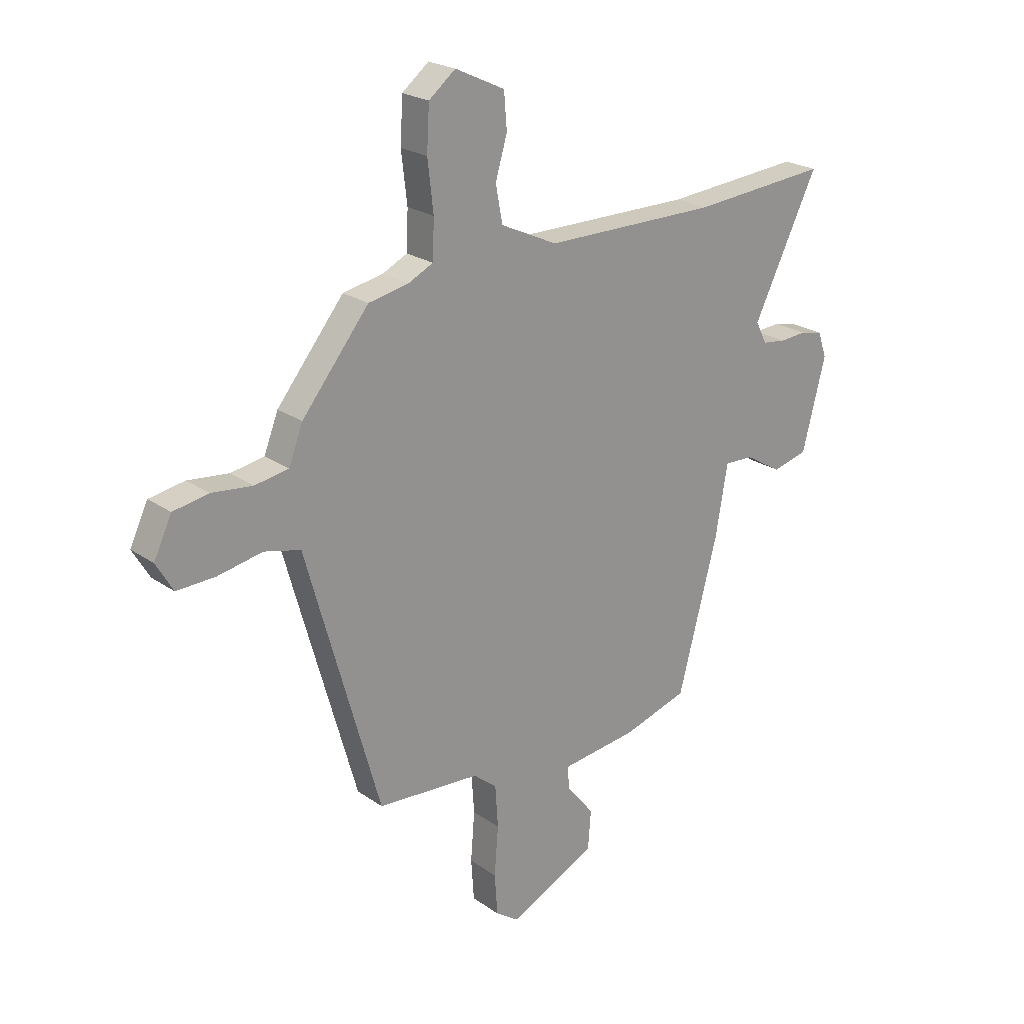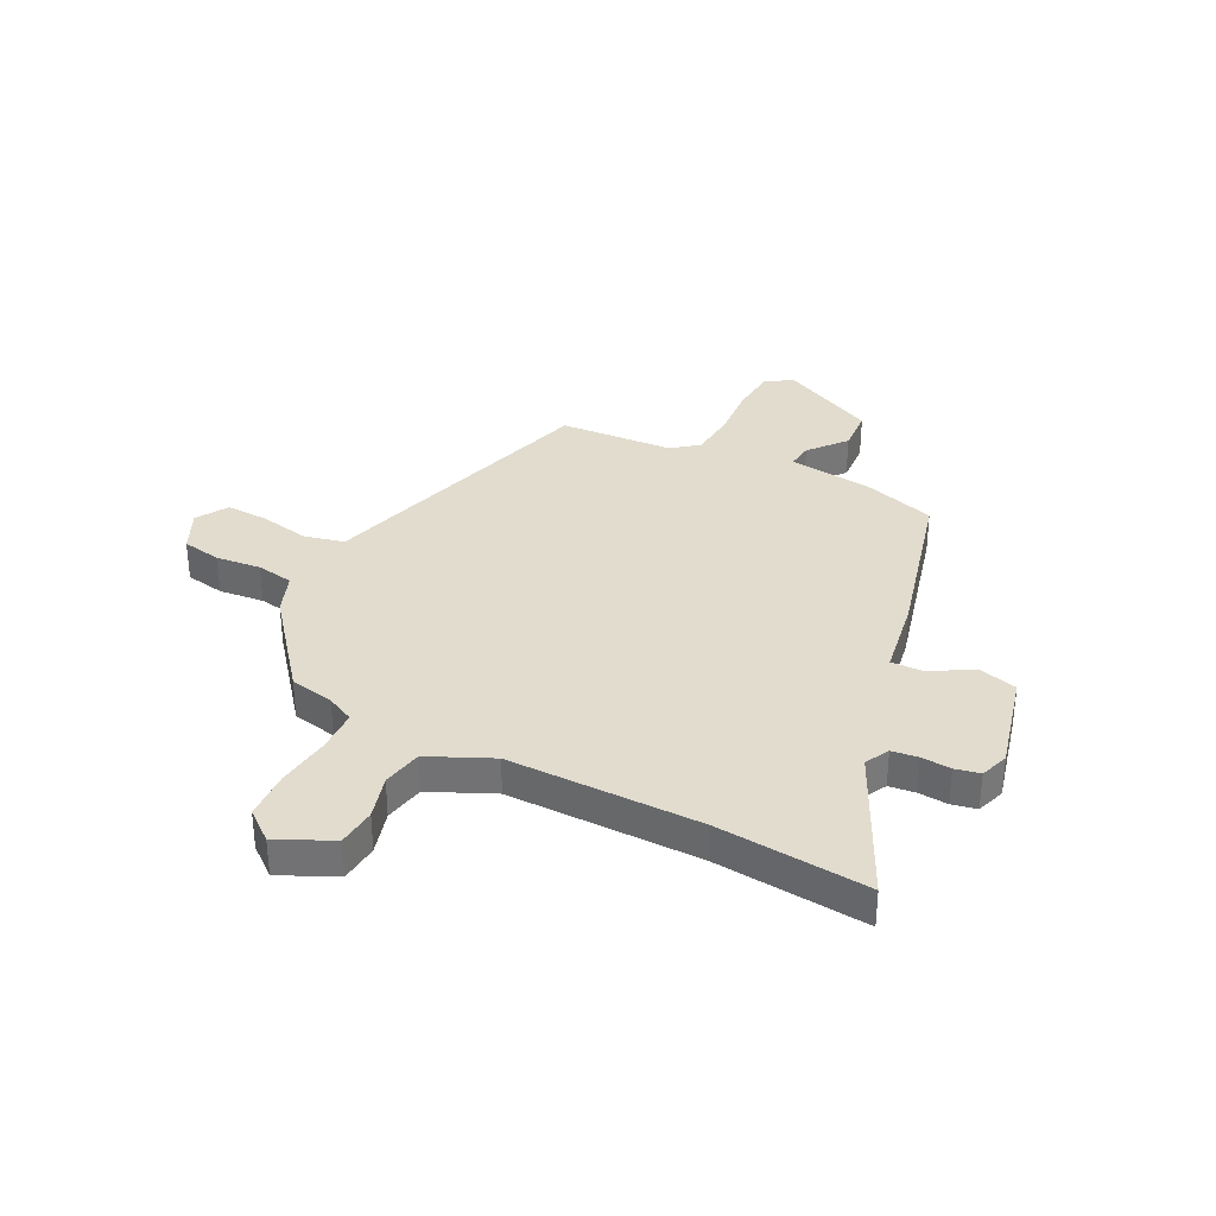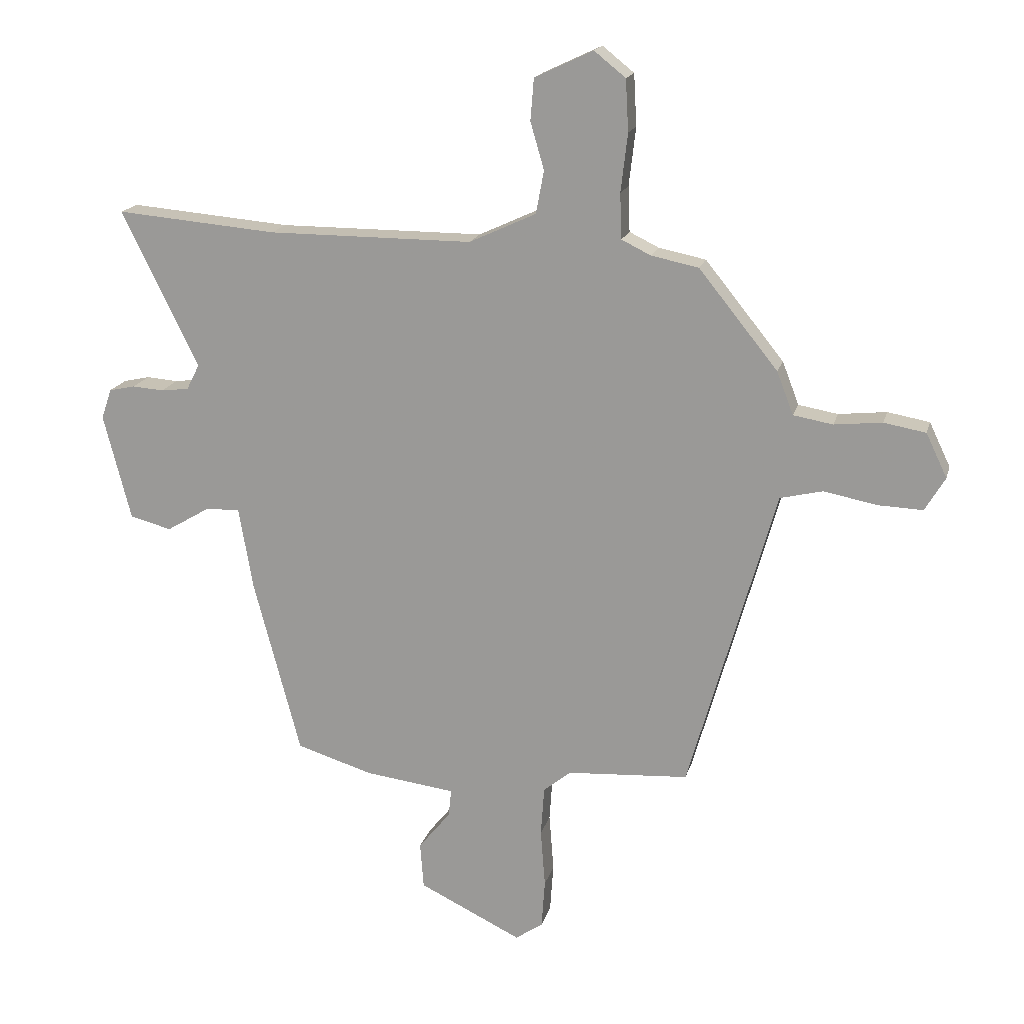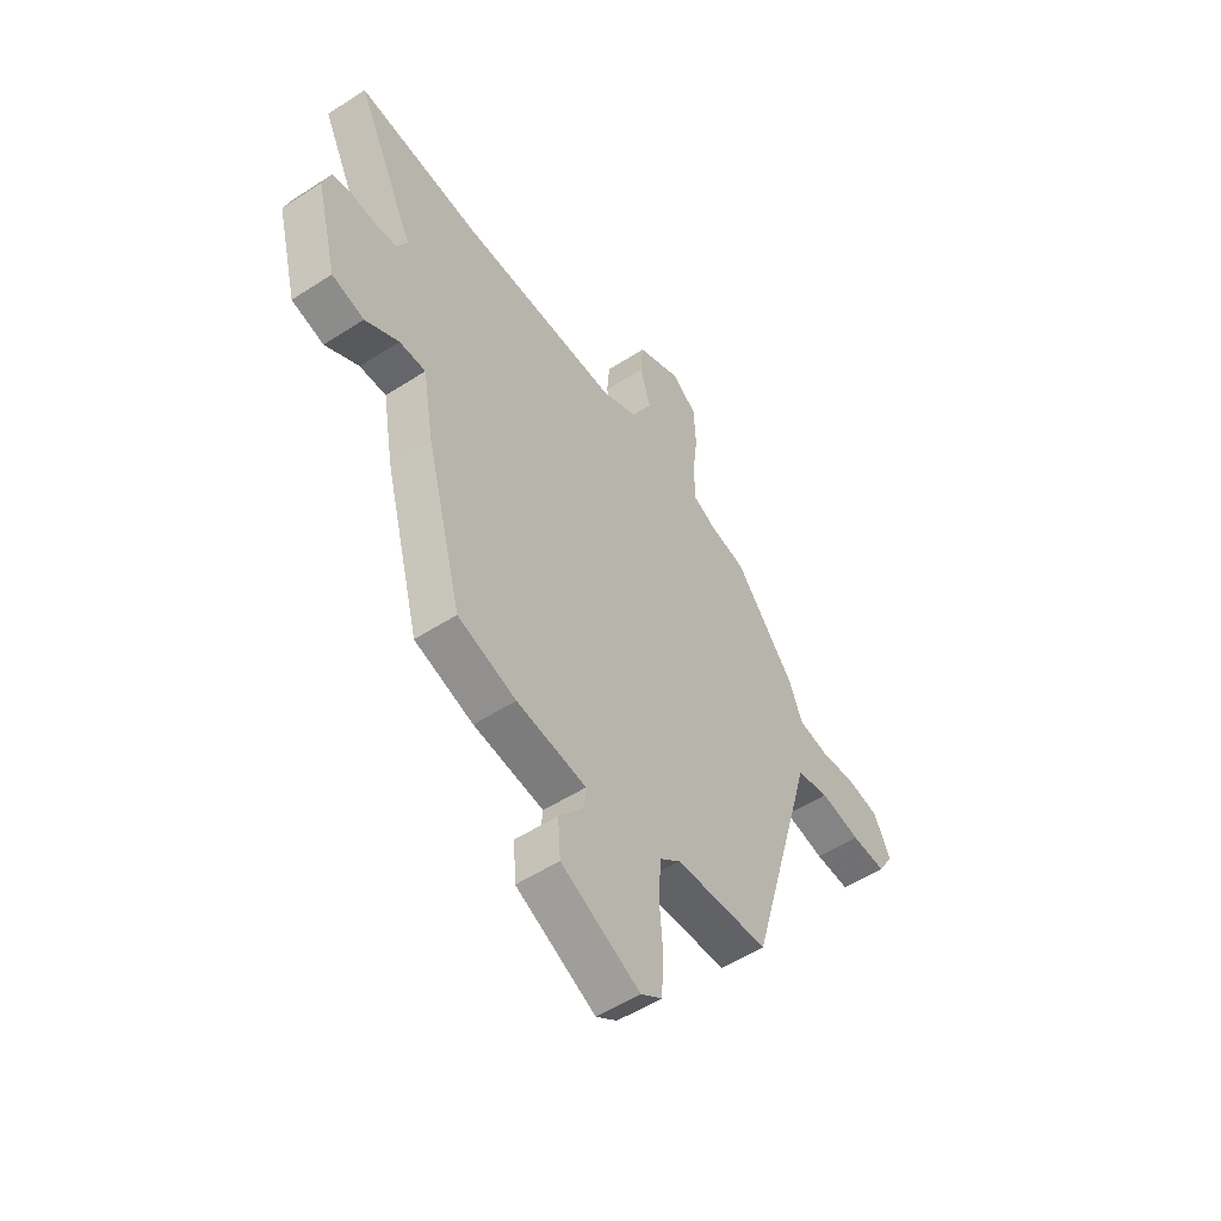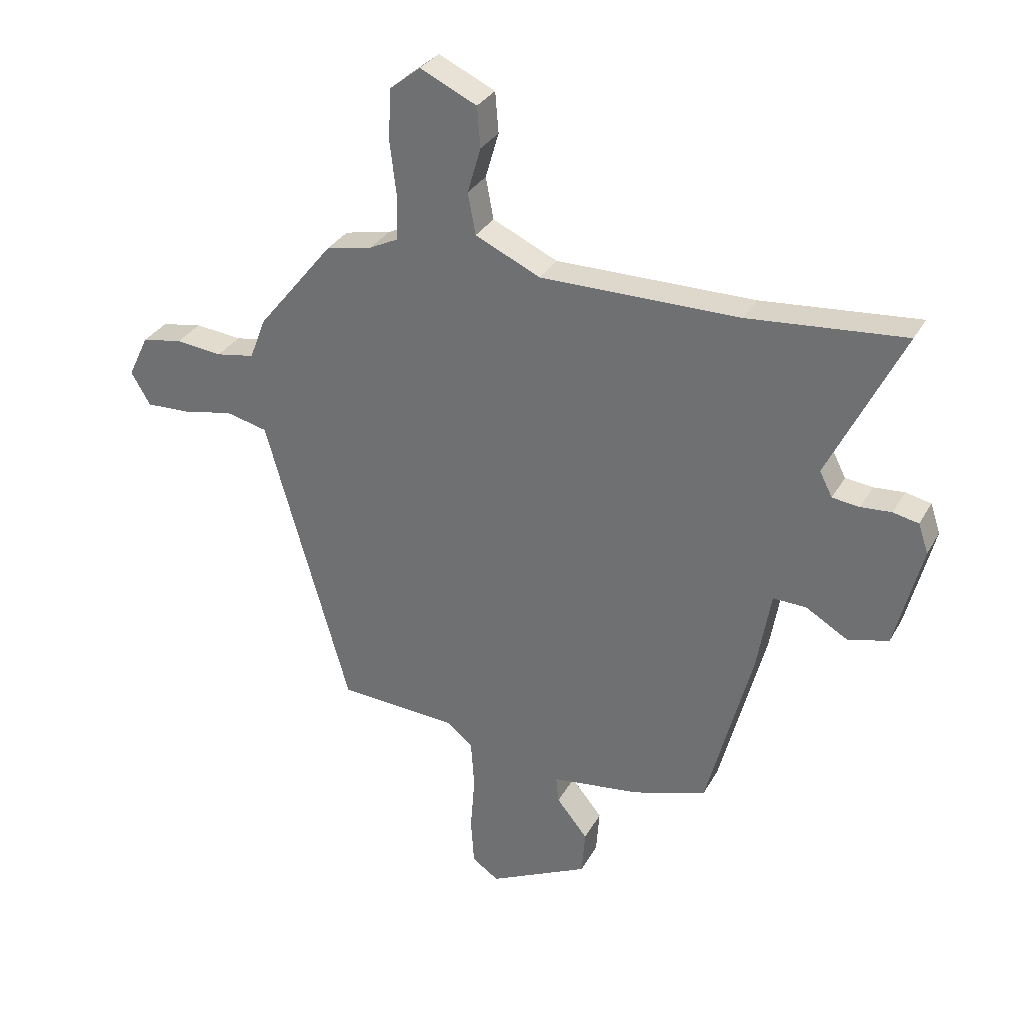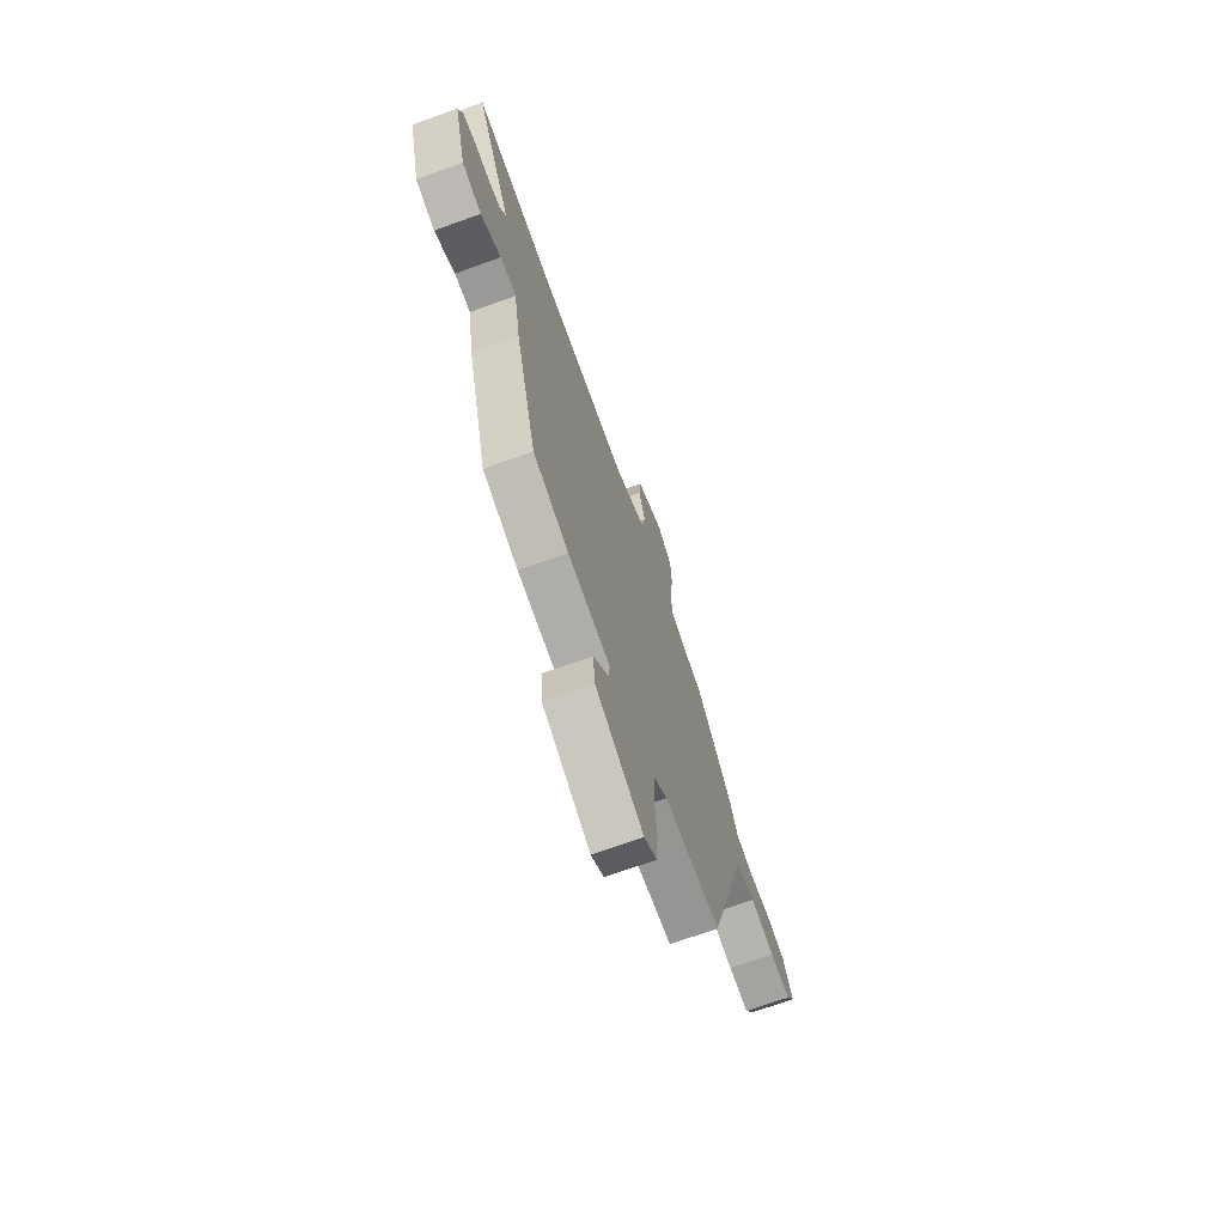
<metadata>
{"format":"obj","ext":"obj","renderer":"f3d","projection":"perspective","resolution":1024,"background":"white","views":[{"elev":22.6,"azim":-40.0,"up":"+Z"},{"elev":34.1,"azim":27.2,"up":"+Y"},{"elev":17.5,"azim":-166.0,"up":"+Z"},{"elev":-53.4,"azim":124.7,"up":"+Z"},{"elev":31.3,"azim":24.7,"up":"+Z"},{"elev":-70.8,"azim":109.8,"up":"+Z"}]}
</metadata>
<code>
v -0.361 0.07 -0.466
v -0.484 0.07 -0.033
v -0.513 0.07 0.071
v -0.588 0.07 0.089
v -0.68 0.07 0.071
v -0.759 0.07 0.068
v -0.794 0.07 0.127
v -0.757 0.07 0.204
v -0.684 0.07 0.217
v -0.6 0.07 0.208
v -0.531 0.07 0.22
v -0.502 0.07 0.295
v -0.364 0.07 0.466
v -0.281 0.07 0.483
v -0.23 0.07 0.508
v -0.227 0.07 0.587
v -0.239 0.07 0.689
v -0.234 0.07 0.779
v -0.179 0.07 0.823
v -0.077 0.07 0.775
v -0.071 0.07 0.702
v -0.095 0.07 0.62
v -0.081 0.07 0.545
v 0.036 0.07 0.491
v 0.394 0.07 0.491
v 0.676 0.07 0.515
v 0.542 0.07 0.242
v 0.565 0.07 0.197
v 0.614 0.07 0.191
v 0.669 0.07 0.195
v 0.715 0.07 0.185
v 0.733 0.07 0.132
v 0.685 0.07 -0.054
v 0.612 0.07 -0.073
v 0.536 0.07 -0.028
v 0.476 0.07 -0.026
v 0.451 0.07 -0.171
v 0.369 0.07 -0.48
v 0.236 0.07 -0.521
v 0.077 0.07 -0.541
v 0.082 0.07 -0.589
v 0.138 0.07 -0.658
v 0.132 0.07 -0.739
v -0.048 0.07 -0.826
v -0.096 0.07 -0.793
v -0.102 0.07 -0.708
v -0.094 0.07 -0.606
v -0.1 0.07 -0.519
v -0.148 0.07 -0.48
v -0.361 0 -0.466
v -0.484 0 -0.033
v -0.513 0 0.071
v -0.588 0 0.089
v -0.68 0 0.071
v -0.759 0 0.068
v -0.794 0 0.127
v -0.757 0 0.204
v -0.684 0 0.217
v -0.6 0 0.208
v -0.531 0 0.22
v -0.502 0 0.295
v -0.364 0 0.466
v -0.281 0 0.483
v -0.23 0 0.508
v -0.227 0 0.587
v -0.239 0 0.689
v -0.234 0 0.779
v -0.179 0 0.823
v -0.077 0 0.775
v -0.071 0 0.702
v -0.095 0 0.62
v -0.081 0 0.545
v 0.036 0 0.491
v 0.394 0 0.491
v 0.676 0 0.515
v 0.542 0 0.242
v 0.565 0 0.197
v 0.614 0 0.191
v 0.669 0 0.195
v 0.715 0 0.185
v 0.733 0 0.132
v 0.685 0 -0.054
v 0.612 0 -0.073
v 0.536 0 -0.028
v 0.476 0 -0.026
v 0.451 0 -0.171
v 0.369 0 -0.48
v 0.236 0 -0.521
v 0.077 0 -0.541
v 0.082 0 -0.589
v 0.138 0 -0.658
v 0.132 0 -0.739
v -0.048 0 -0.826
v -0.096 0 -0.793
v -0.102 0 -0.708
v -0.094 0 -0.606
v -0.1 0 -0.519
v -0.148 0 -0.48
f 45 46 47
f 44 45 47
f 43 44 47
f 42 43 47
f 41 42 47
f 40 41 47 48
f 40 48 49
f 39 40 49
f 38 39 49
f 37 38 49
f 36 37 49
f 33 34 35
f 32 33 35
f 31 32 35
f 30 31 35
f 29 30 35
f 28 29 35 36
f 1 2 3
f 49 1 3
f 36 49 3
f 28 36 3
f 27 28 3
f 20 21 22
f 19 20 22
f 18 19 22
f 17 18 22
f 16 17 22
f 15 16 22 23
f 14 15 23 24
f 14 24 25
f 13 14 25
f 12 13 25
f 11 12 25
f 8 9 10
f 7 8 10
f 6 7 10
f 5 6 10
f 4 5 10
f 27 3 4
f 26 27 4
f 25 26 4
f 11 25 4
f 4 10 11
f 96 95 94
f 96 94 93
f 96 93 92
f 96 92 91
f 96 91 90
f 97 96 90 89
f 98 97 89
f 98 89 88
f 98 88 87
f 98 87 86
f 98 86 85
f 84 83 82
f 84 82 81
f 84 81 80
f 84 80 79
f 84 79 78
f 85 84 78 77
f 52 51 50
f 52 50 98
f 52 98 85
f 52 85 77
f 52 77 76
f 71 70 69
f 71 69 68
f 71 68 67
f 71 67 66
f 71 66 65
f 72 71 65 64
f 73 72 64 63
f 74 73 63
f 74 63 62
f 74 62 61
f 74 61 60
f 59 58 57
f 59 57 56
f 59 56 55
f 59 55 54
f 59 54 53
f 53 52 76
f 53 76 75
f 53 75 74
f 53 74 60
f 60 59 53
f 1 50 51 2
f 2 51 52 3
f 3 52 53 4
f 4 53 54 5
f 5 54 55 6
f 6 55 56 7
f 7 56 57 8
f 8 57 58 9
f 9 58 59 10
f 10 59 60 11
f 11 60 61 12
f 12 61 62 13
f 13 62 63 14
f 14 63 64 15
f 15 64 65 16
f 16 65 66 17
f 17 66 67 18
f 18 67 68 19
f 19 68 69 20
f 20 69 70 21
f 21 70 71 22
f 22 71 72 23
f 23 72 73 24
f 24 73 74 25
f 25 74 75 26
f 26 75 76 27
f 27 76 77 28
f 28 77 78 29
f 29 78 79 30
f 30 79 80 31
f 31 80 81 32
f 32 81 82 33
f 33 82 83 34
f 34 83 84 35
f 35 84 85 36
f 36 85 86 37
f 37 86 87 38
f 38 87 88 39
f 39 88 89 40
f 40 89 90 41
f 41 90 91 42
f 42 91 92 43
f 43 92 93 44
f 44 93 94 45
f 45 94 95 46
f 46 95 96 47
f 47 96 97 48
f 48 97 98 49
f 49 98 50 1

</code>
